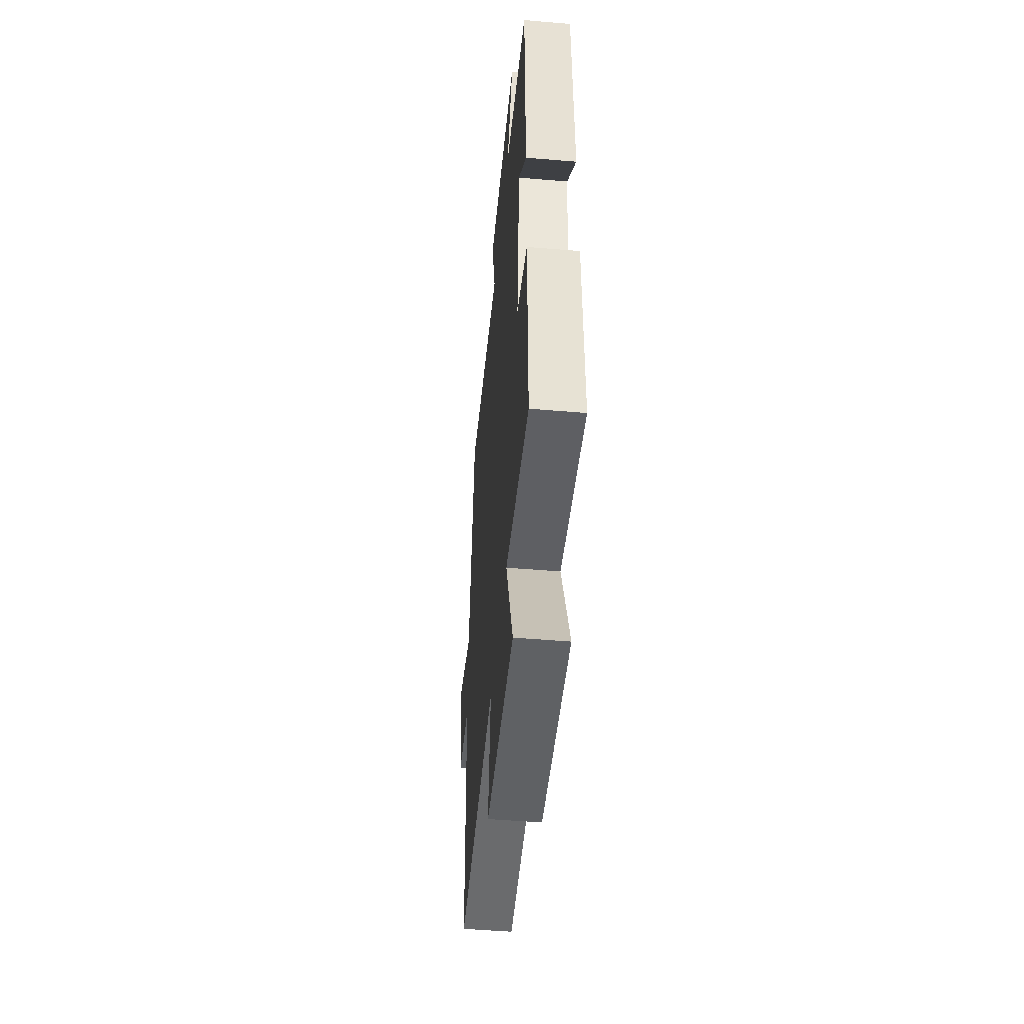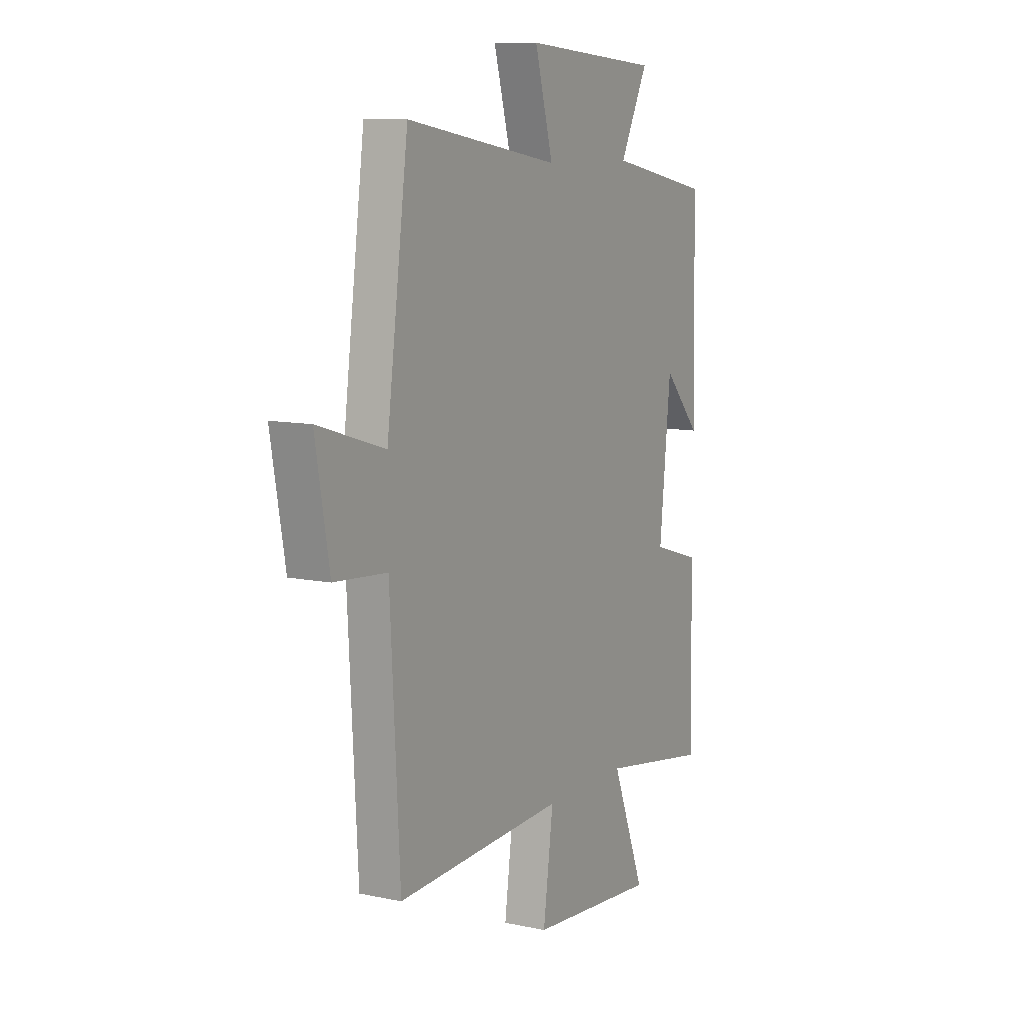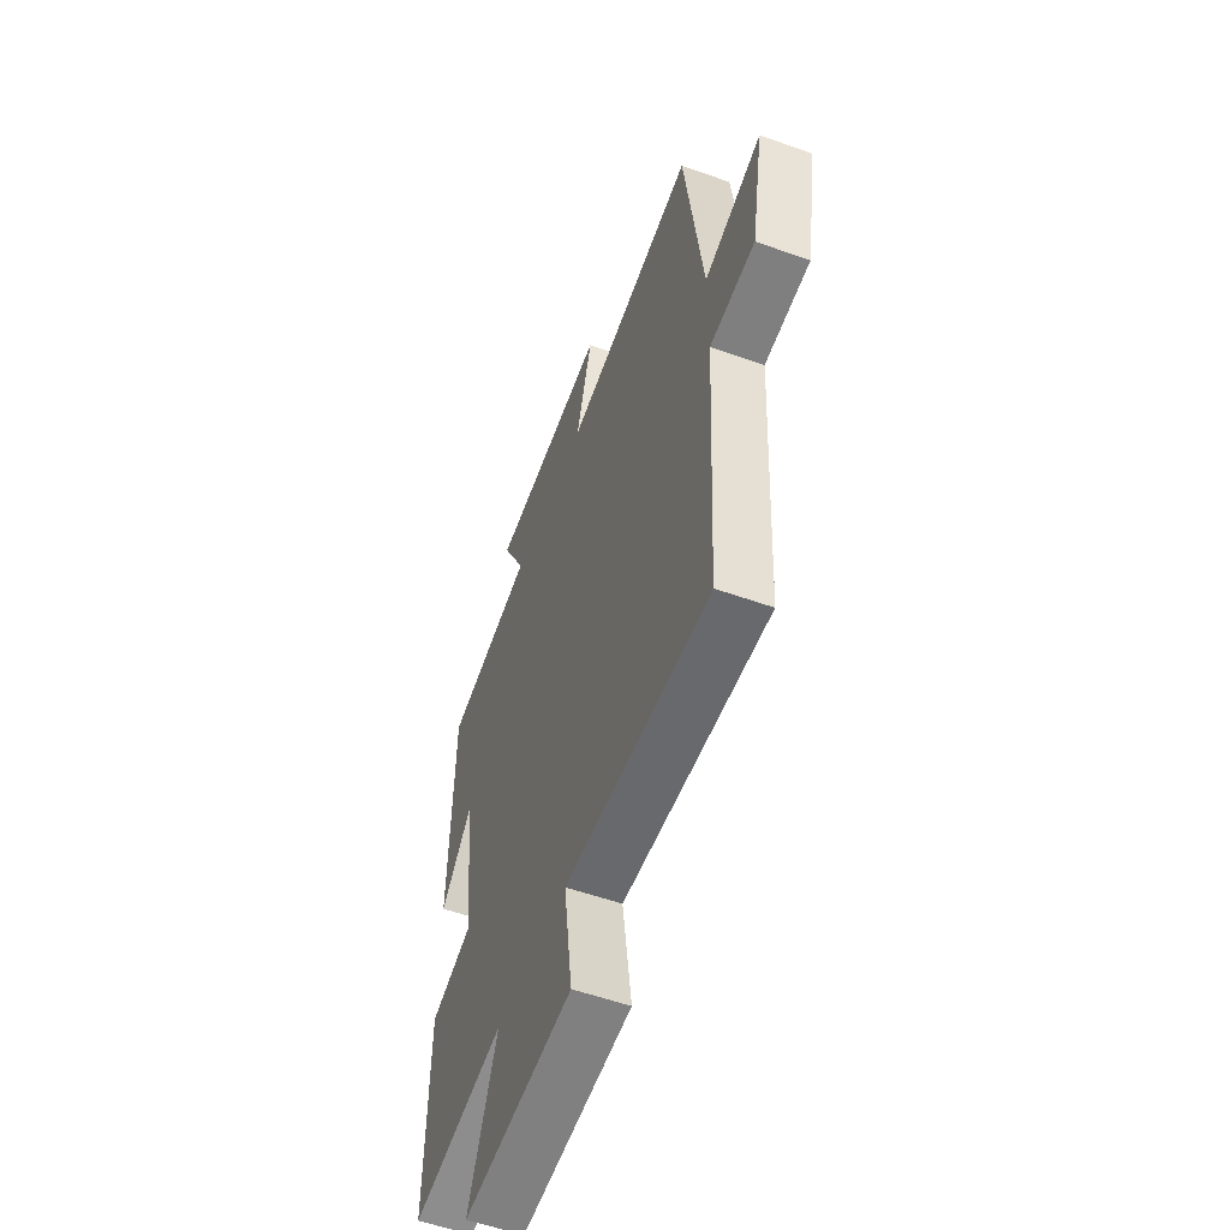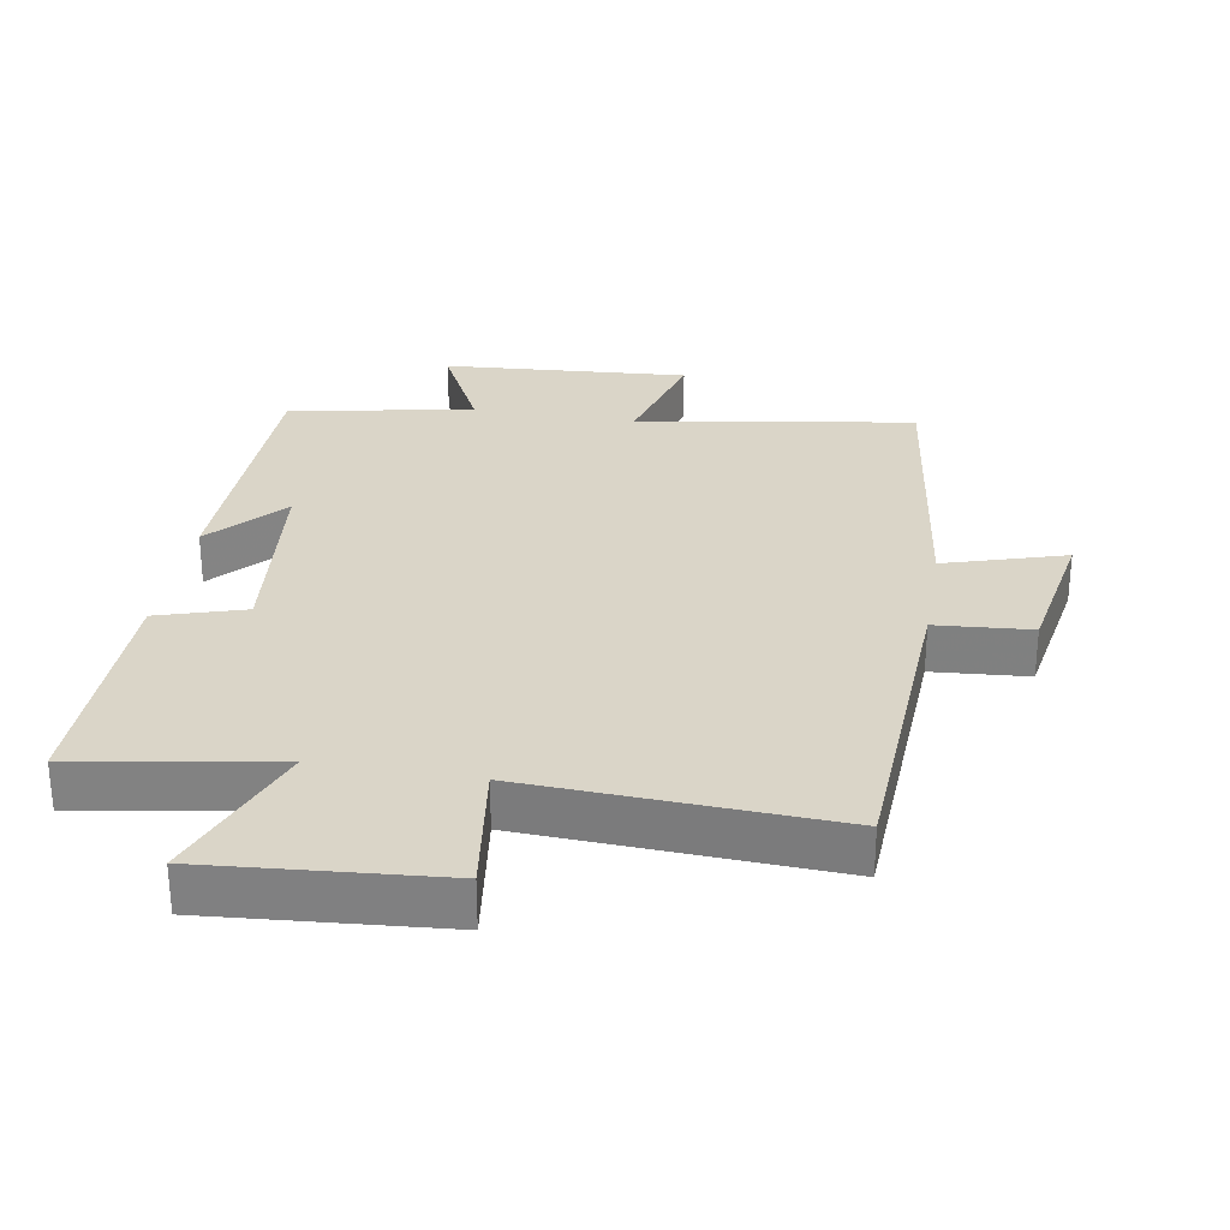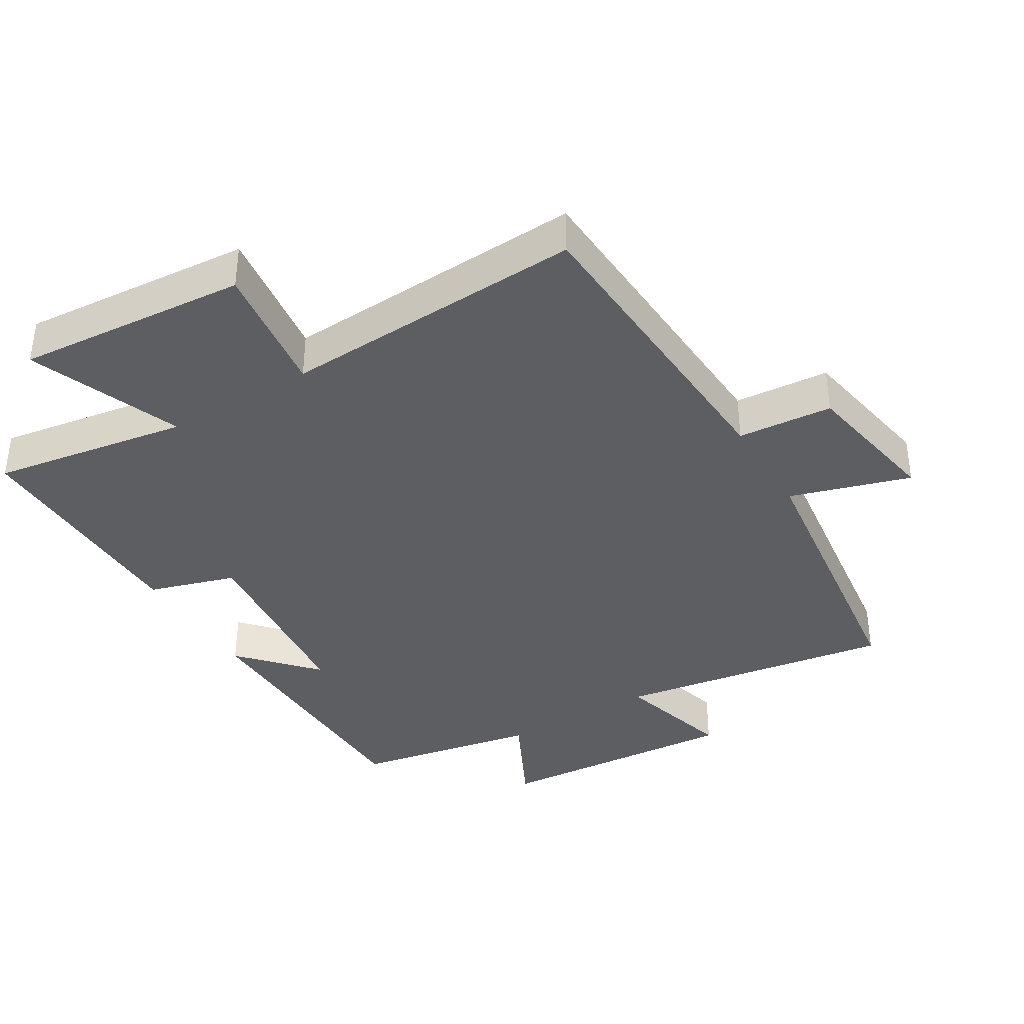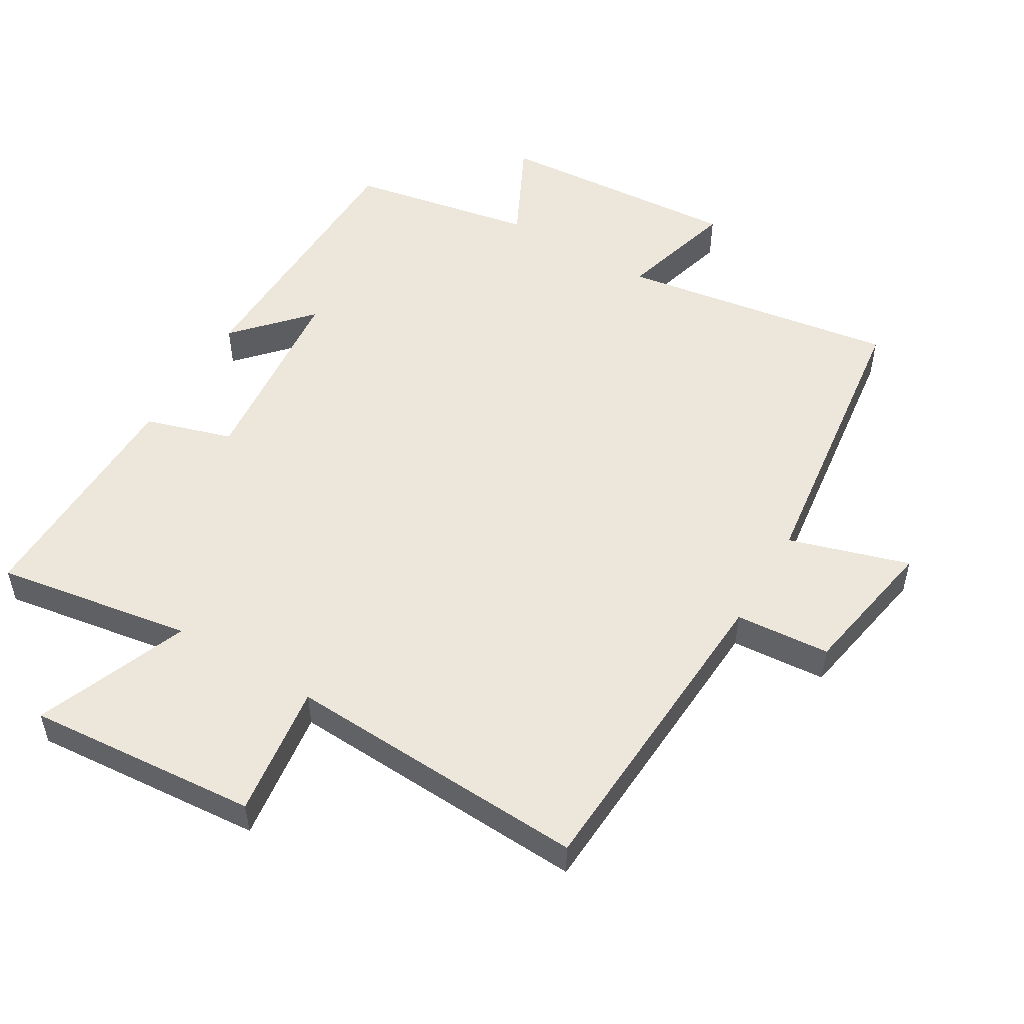
<metadata>
{"format":"obj","ext":"obj","renderer":"f3d","projection":"perspective","resolution":1024,"background":"white","views":[{"elev":-50.3,"azim":84.7,"up":"+Z"},{"elev":9.6,"azim":-61.1,"up":"+Z"},{"elev":-55.6,"azim":-110.6,"up":"+Z"},{"elev":29.3,"azim":-170.4,"up":"+Y"},{"elev":-38.0,"azim":-148.9,"up":"+Y"},{"elev":52.3,"azim":-149.2,"up":"+Y"}]}
</metadata>
<code>
v -0.442 0.07 0.565
v -0.028 0.07 0.5
v -0.077 0.07 0.676
v 0.291 0.07 0.65
v 0.216 0.07 0.5
v 0.492 0.07 0.448
v 0.5 0.07 0.033
v 0.4 0.07 0.143
v 0.37 0.07 -0.151
v 0.5 0.07 -0.191
v 0.505 0.07 -0.548
v 0.211 0.07 -0.5
v 0.3 0.07 -0.728
v -0.046 0.07 -0.7
v -0.019 0.07 -0.5
v -0.474 0.07 -0.523
v -0.5 0.07 -0.046
v -0.642 0.07 -0.035
v -0.68 0.07 0.179
v -0.5 0.07 0.124
v -0.442 0 0.565
v -0.028 0 0.5
v -0.077 0 0.676
v 0.291 0 0.65
v 0.216 0 0.5
v 0.492 0 0.448
v 0.5 0 0.033
v 0.4 0 0.143
v 0.37 0 -0.151
v 0.5 0 -0.191
v 0.505 0 -0.548
v 0.211 0 -0.5
v 0.3 0 -0.728
v -0.046 0 -0.7
v -0.019 0 -0.5
v -0.474 0 -0.523
v -0.5 0 -0.046
v -0.642 0 -0.035
v -0.68 0 0.179
v -0.5 0 0.124
f 17 18 19 20
f 20 1 2
f 17 20 2
f 16 17 2
f 15 16 2
f 12 13 14 15
f 12 15 2
f 9 10 11 12
f 8 9 12 2
f 5 6 7 8
f 5 8 2 3
f 3 4 5
f 40 39 38 37
f 22 21 40
f 22 40 37
f 22 37 36
f 22 36 35
f 35 34 33 32
f 22 35 32
f 32 31 30 29
f 22 32 29 28
f 28 27 26 25
f 23 22 28 25
f 25 24 23
f 1 21 22 2
f 2 22 23 3
f 3 23 24 4
f 4 24 25 5
f 5 25 26 6
f 6 26 27 7
f 7 27 28 8
f 8 28 29 9
f 9 29 30 10
f 10 30 31 11
f 11 31 32 12
f 12 32 33 13
f 13 33 34 14
f 14 34 35 15
f 15 35 36 16
f 16 36 37 17
f 17 37 38 18
f 18 38 39 19
f 19 39 40 20
f 20 40 21 1

</code>
